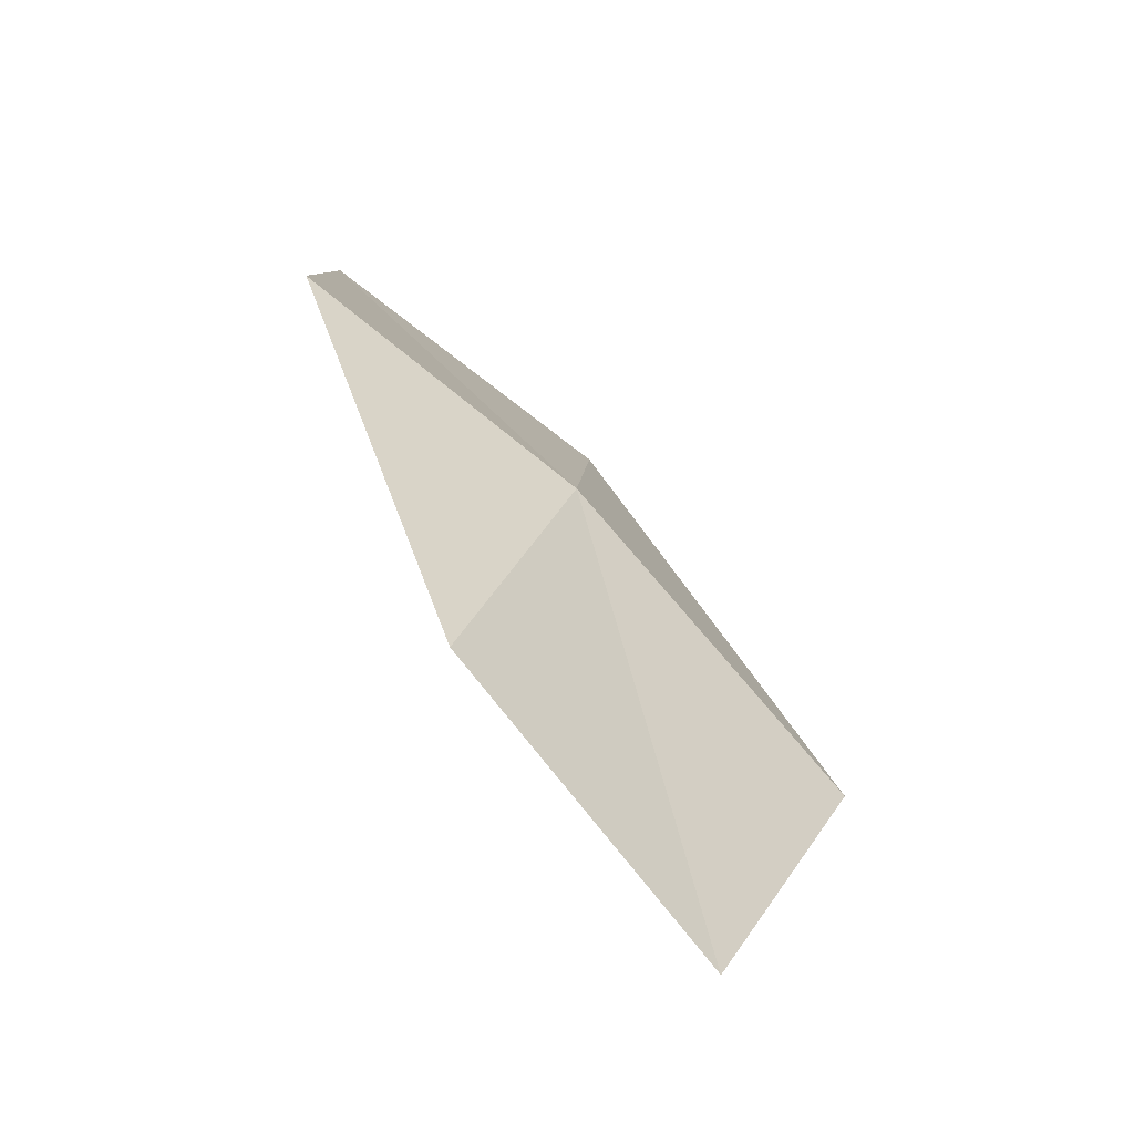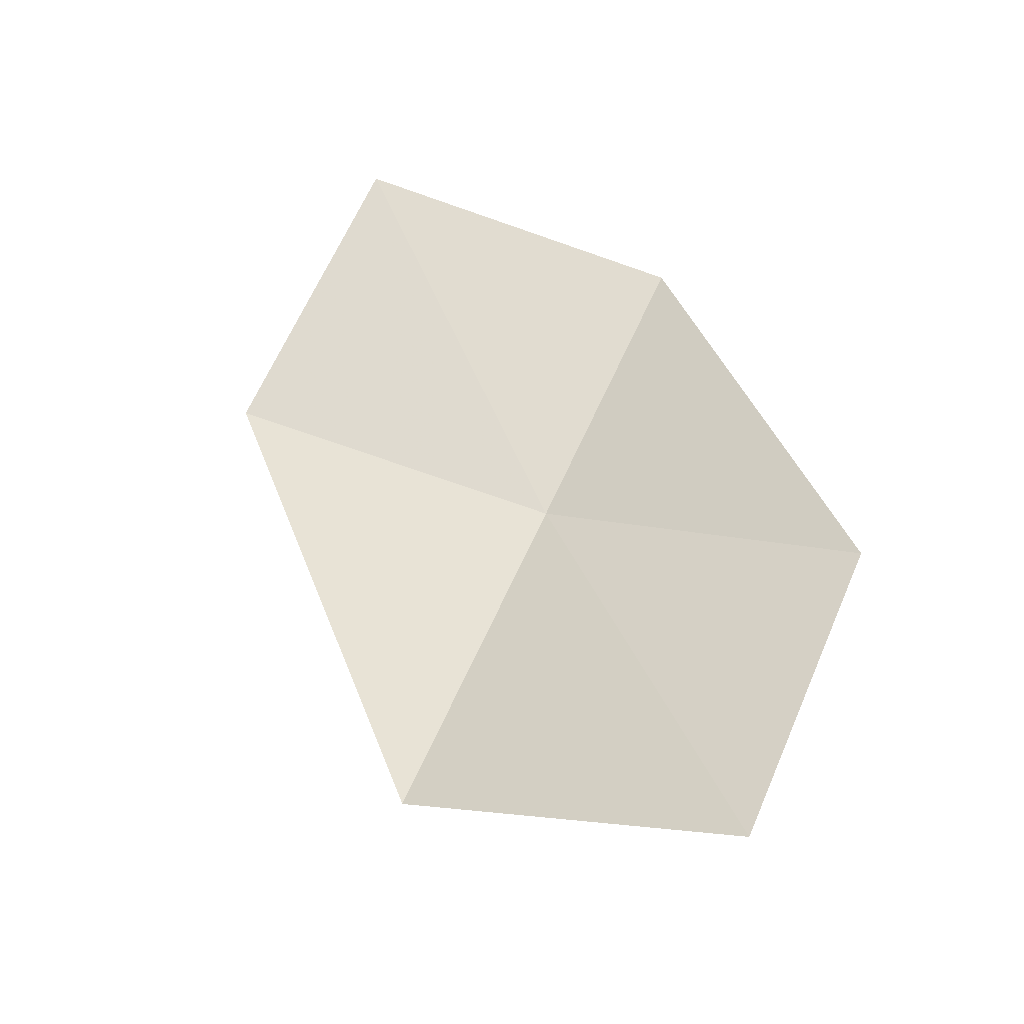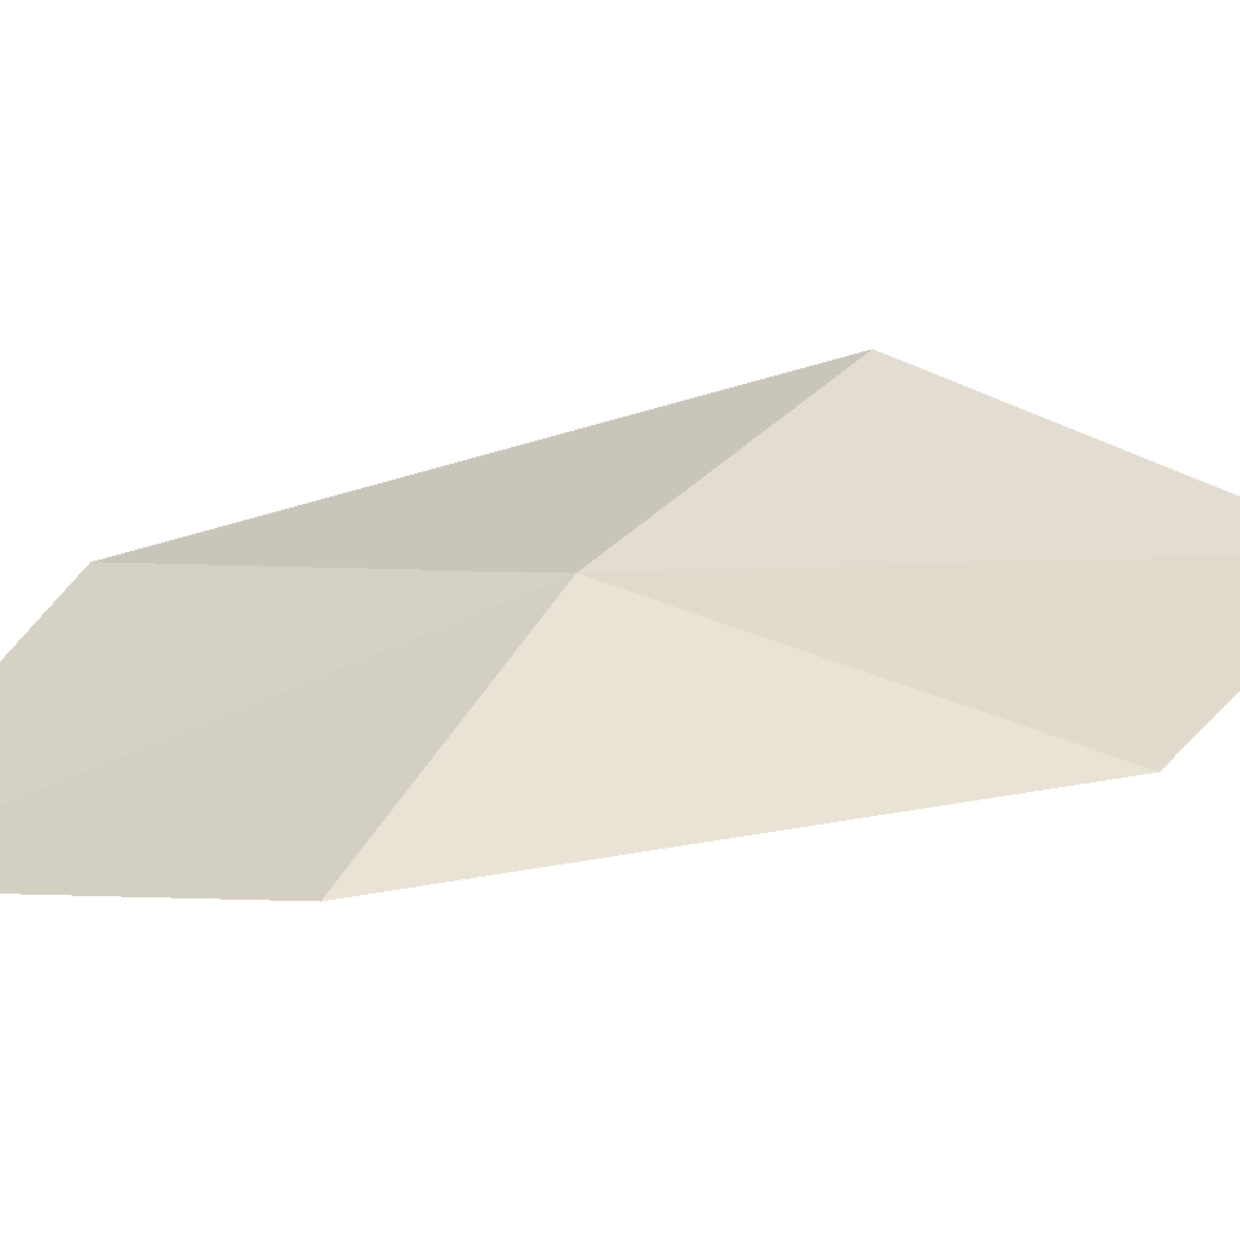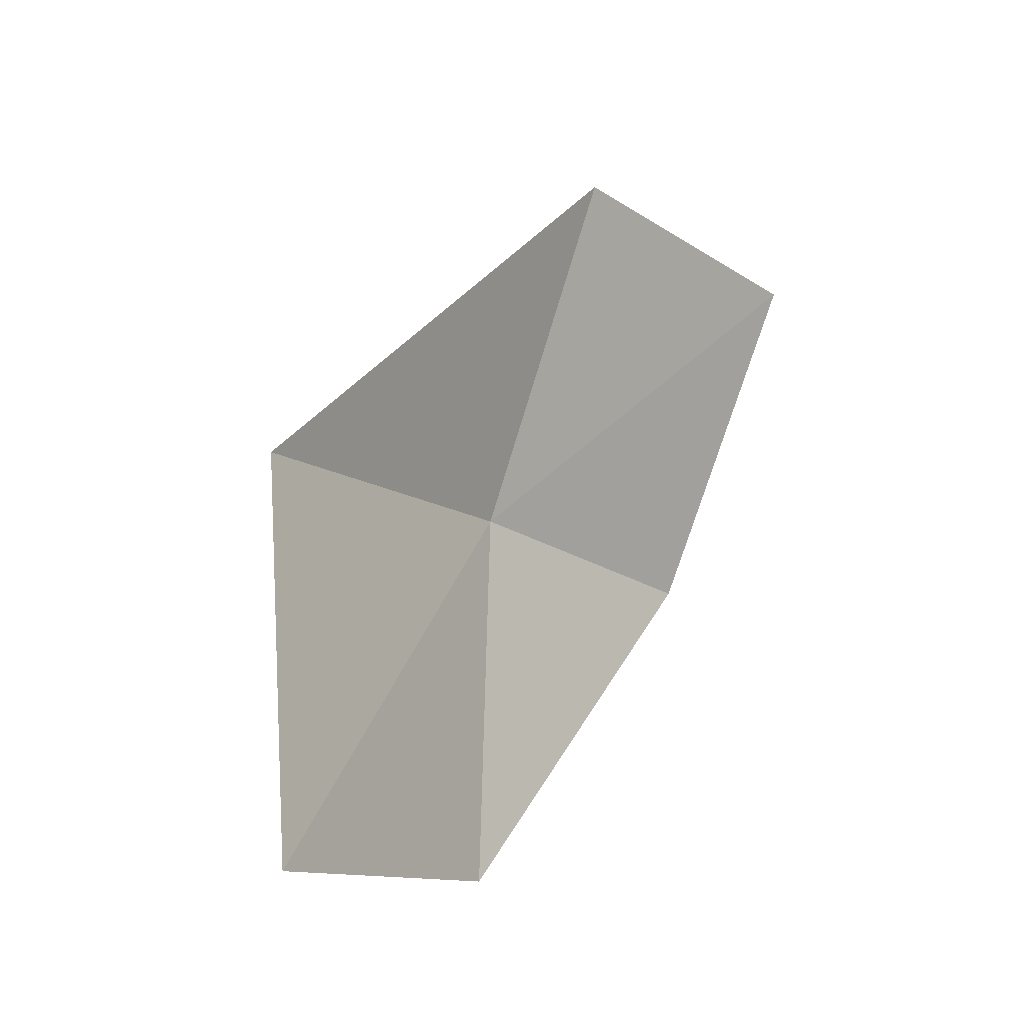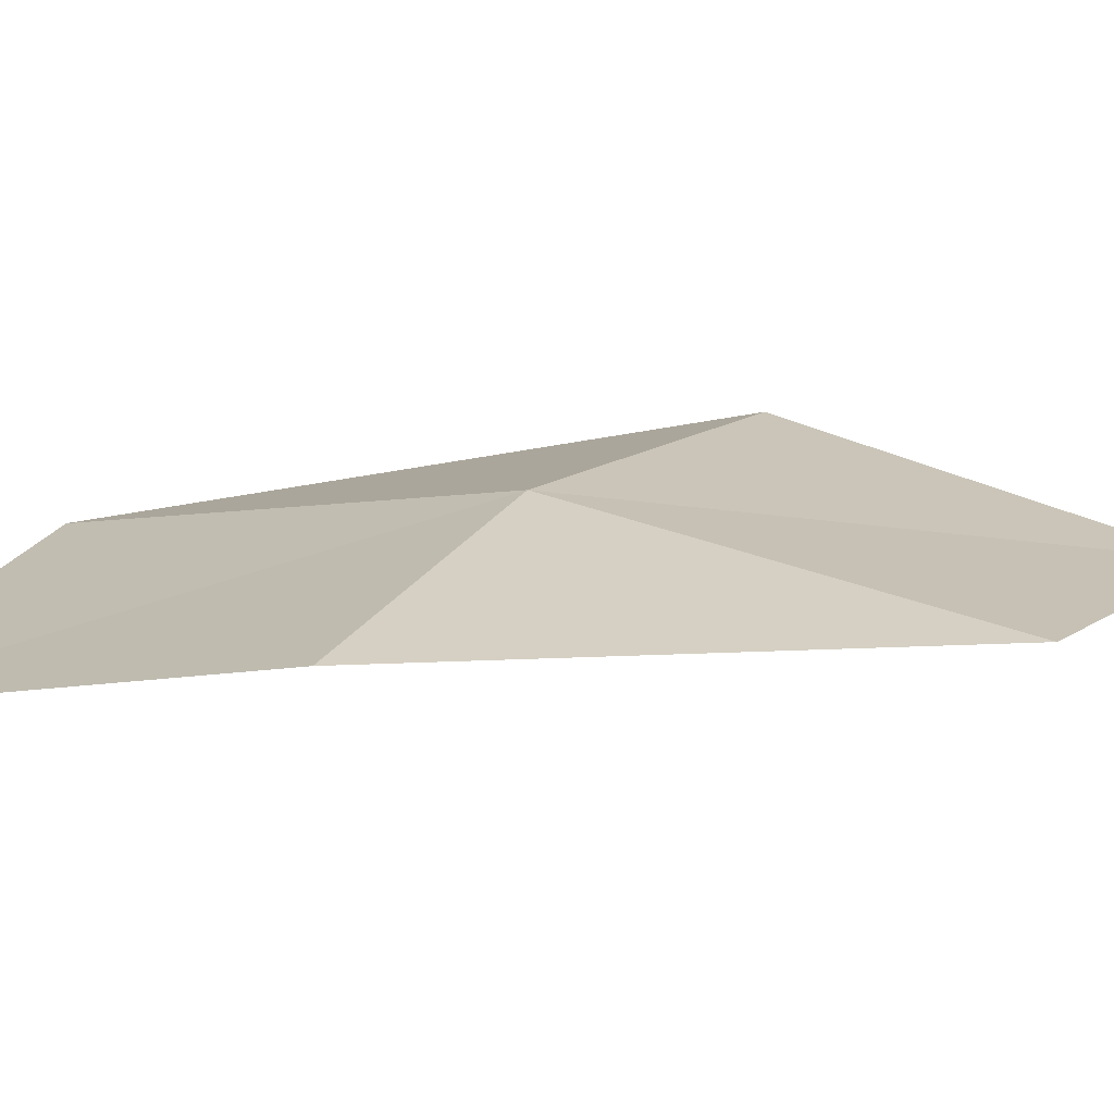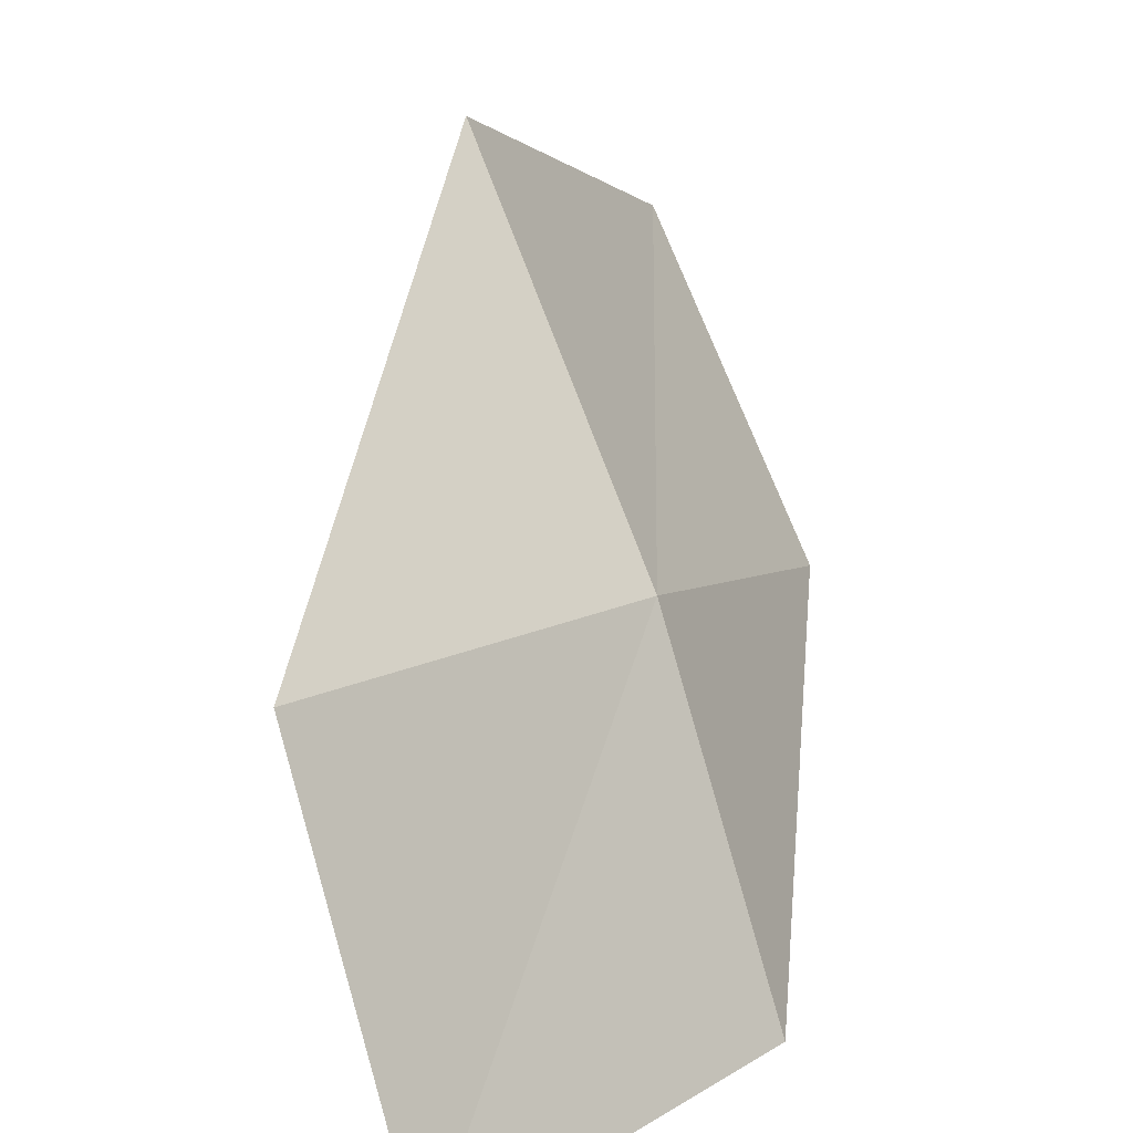
<metadata>
{"format":"obj","ext":"obj","renderer":"f3d","projection":"perspective","resolution":1024,"background":"white","views":[{"elev":-19.5,"azim":-102.4,"up":"+Y"},{"elev":-75.0,"azim":152.9,"up":"+Y"},{"elev":-24.4,"azim":-125.8,"up":"+Z"},{"elev":-70.1,"azim":55.9,"up":"+Y"},{"elev":-40.1,"azim":-131.3,"up":"+Z"},{"elev":29.4,"azim":156.3,"up":"+Z"}]}
</metadata>
<code>
v -8.571 -1.629 2.758
v -8.289 -1.312 2.59
v -8.277 -1.481 2.836
v -8.583 -1.467 2.529
v -8.793 -1.844 2.618
v -8.546 -1.869 2.986
v -8.767 -2.058 2.815
f 1 3 2
f 1 2 4
f 1 4 5
f 1 6 3
f 1 7 6
f 1 5 7

</code>
